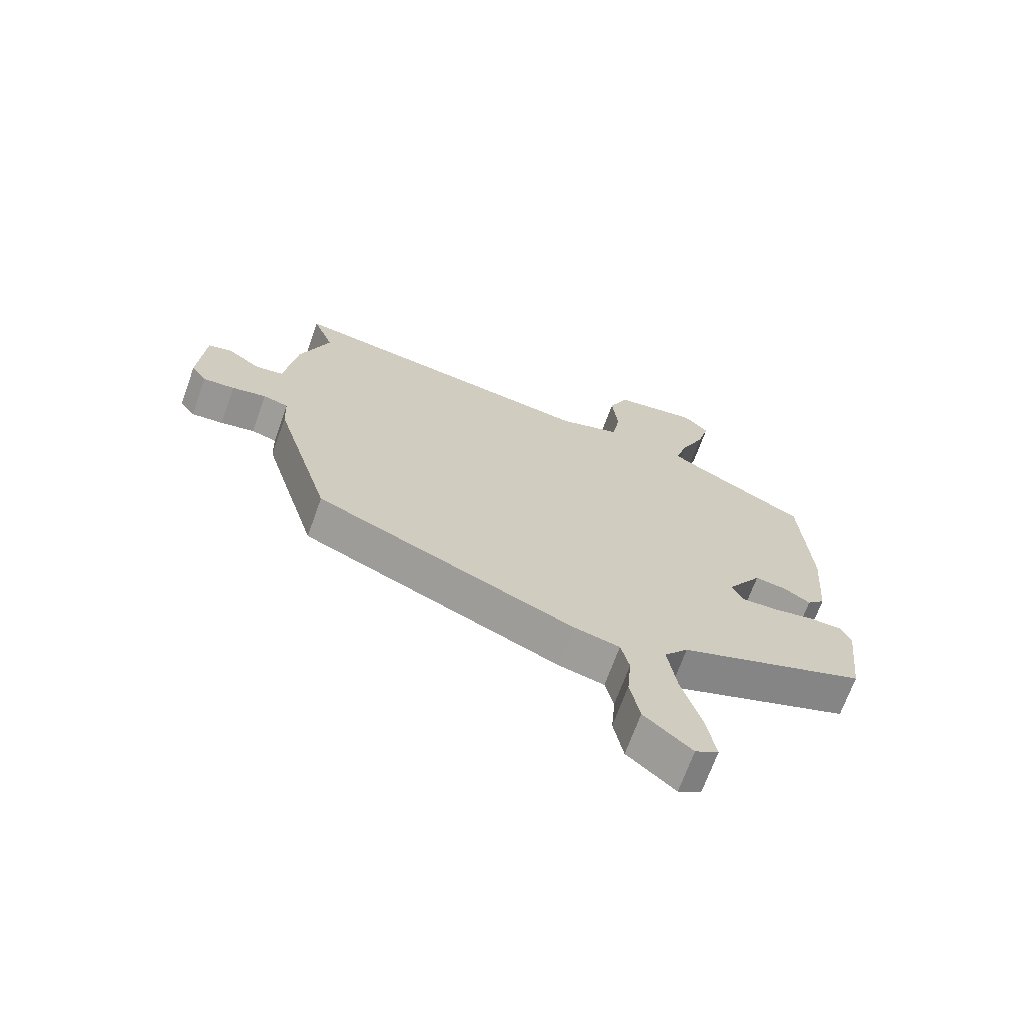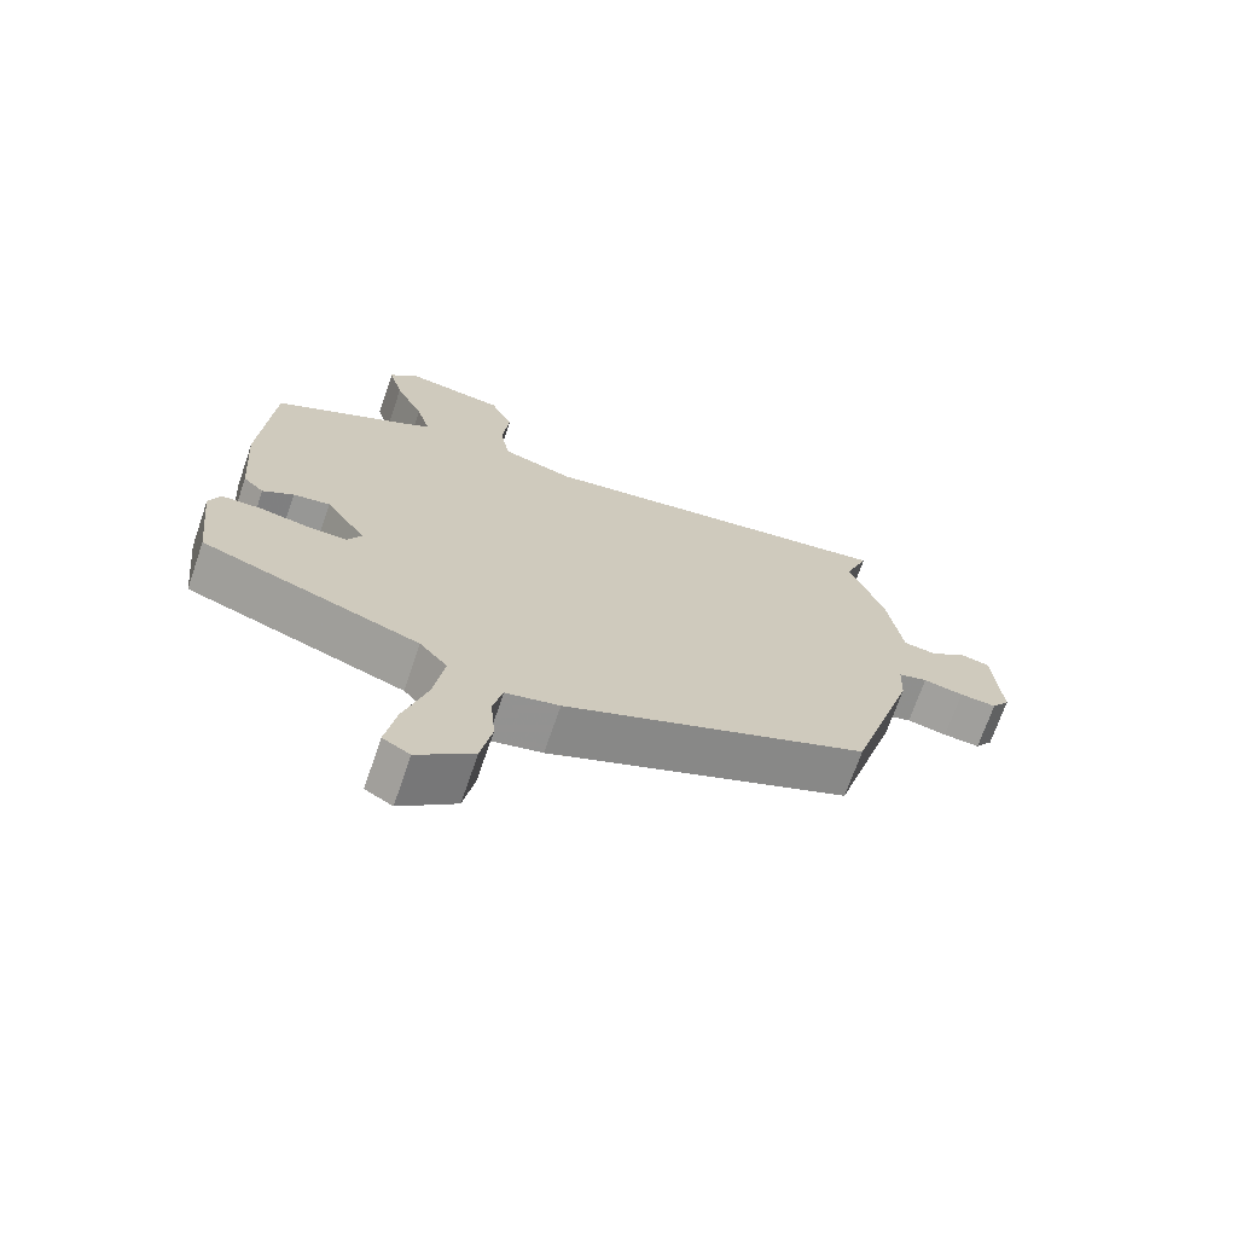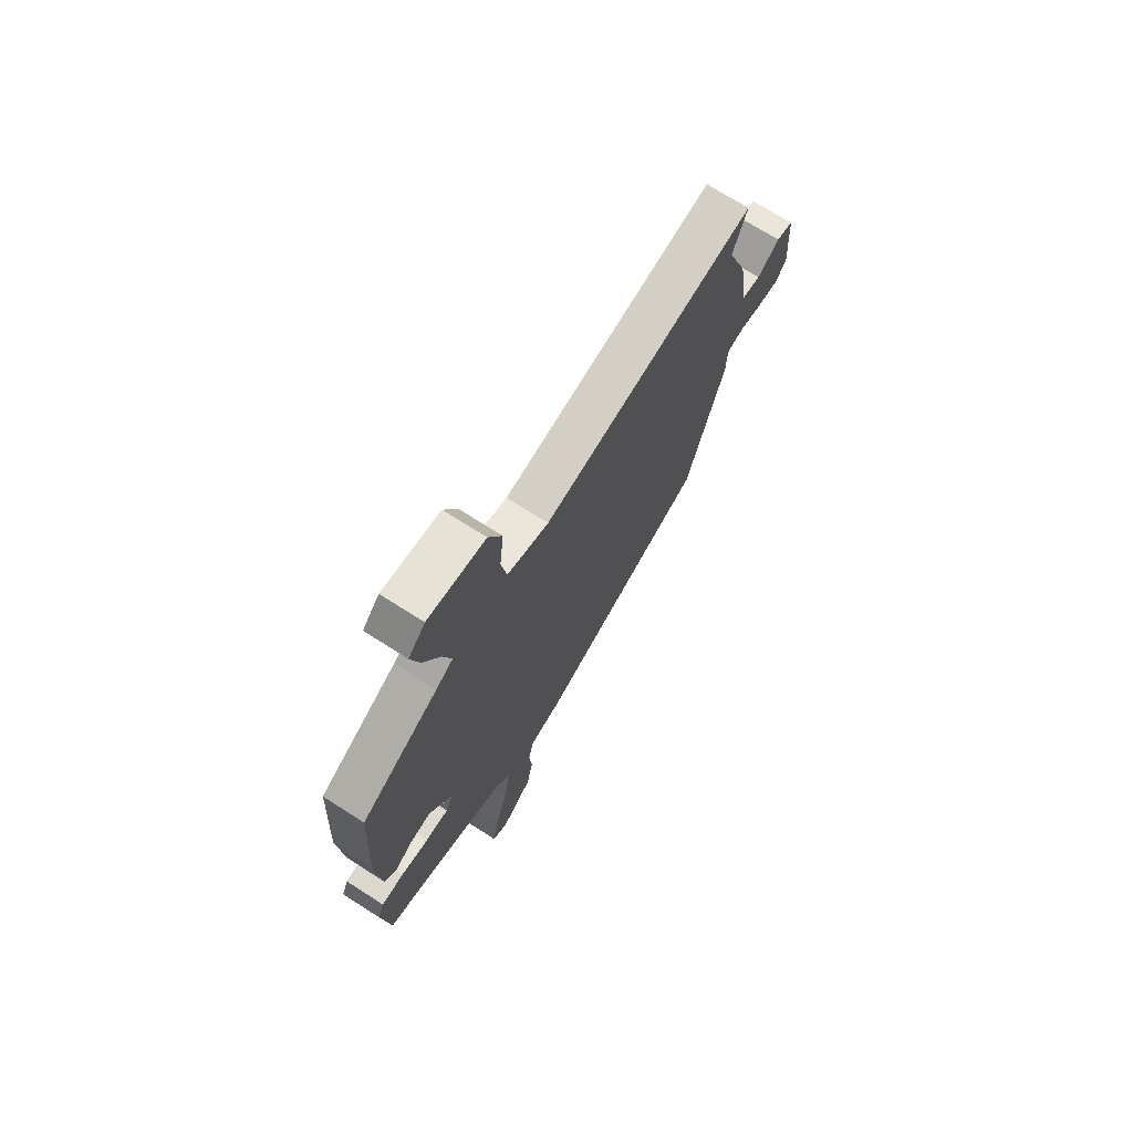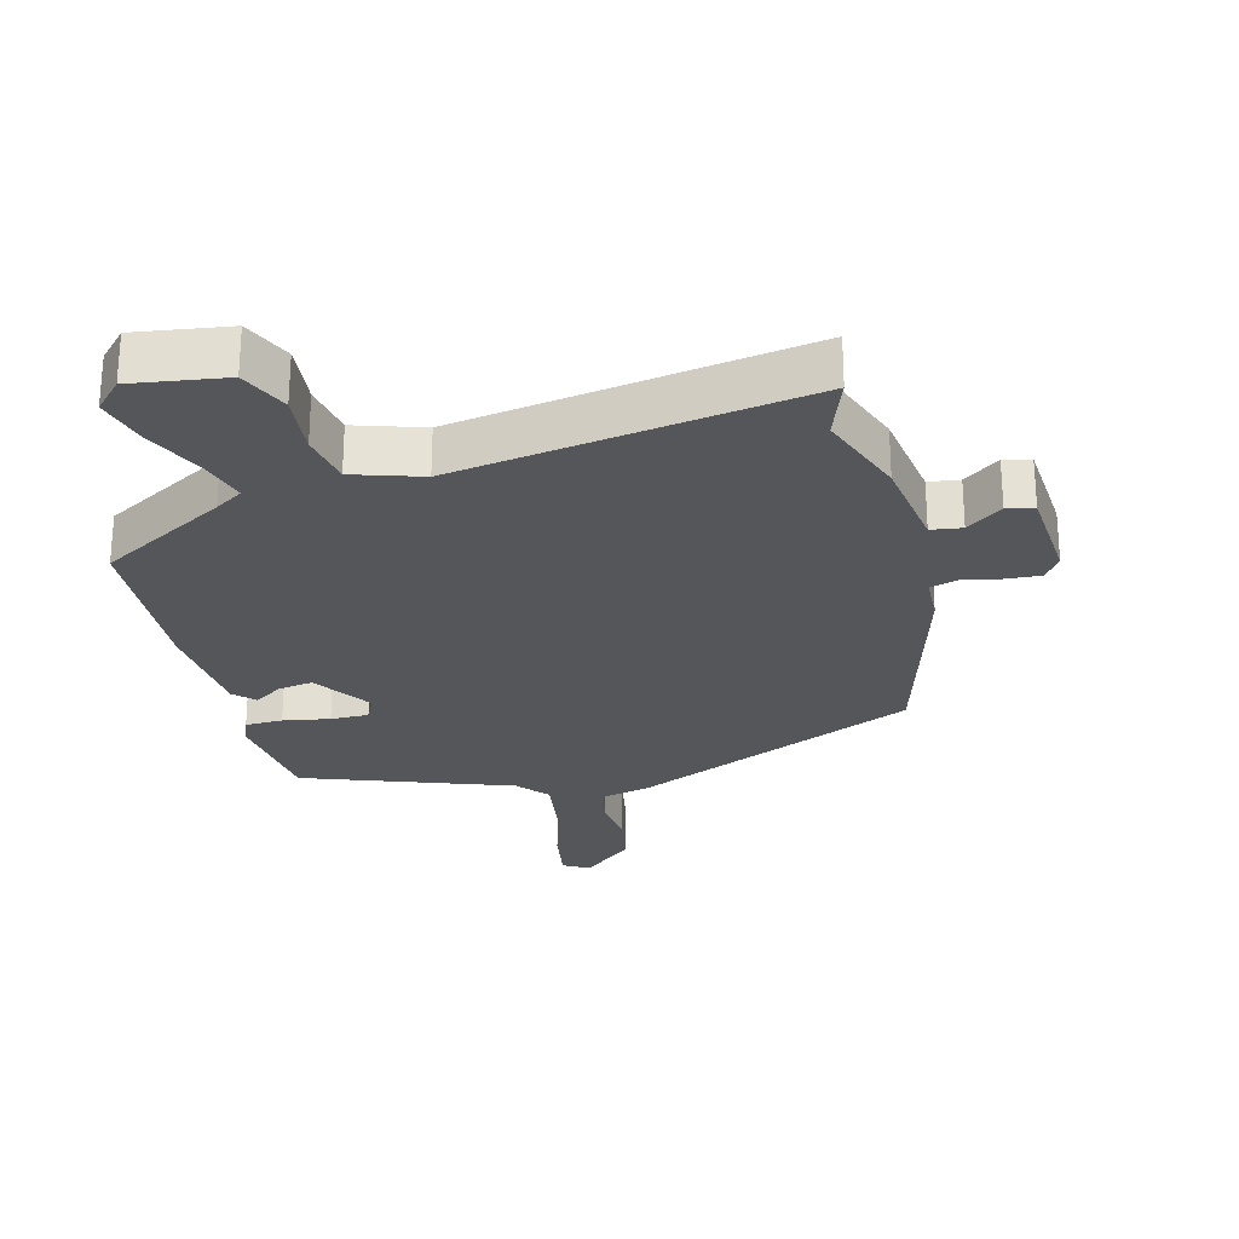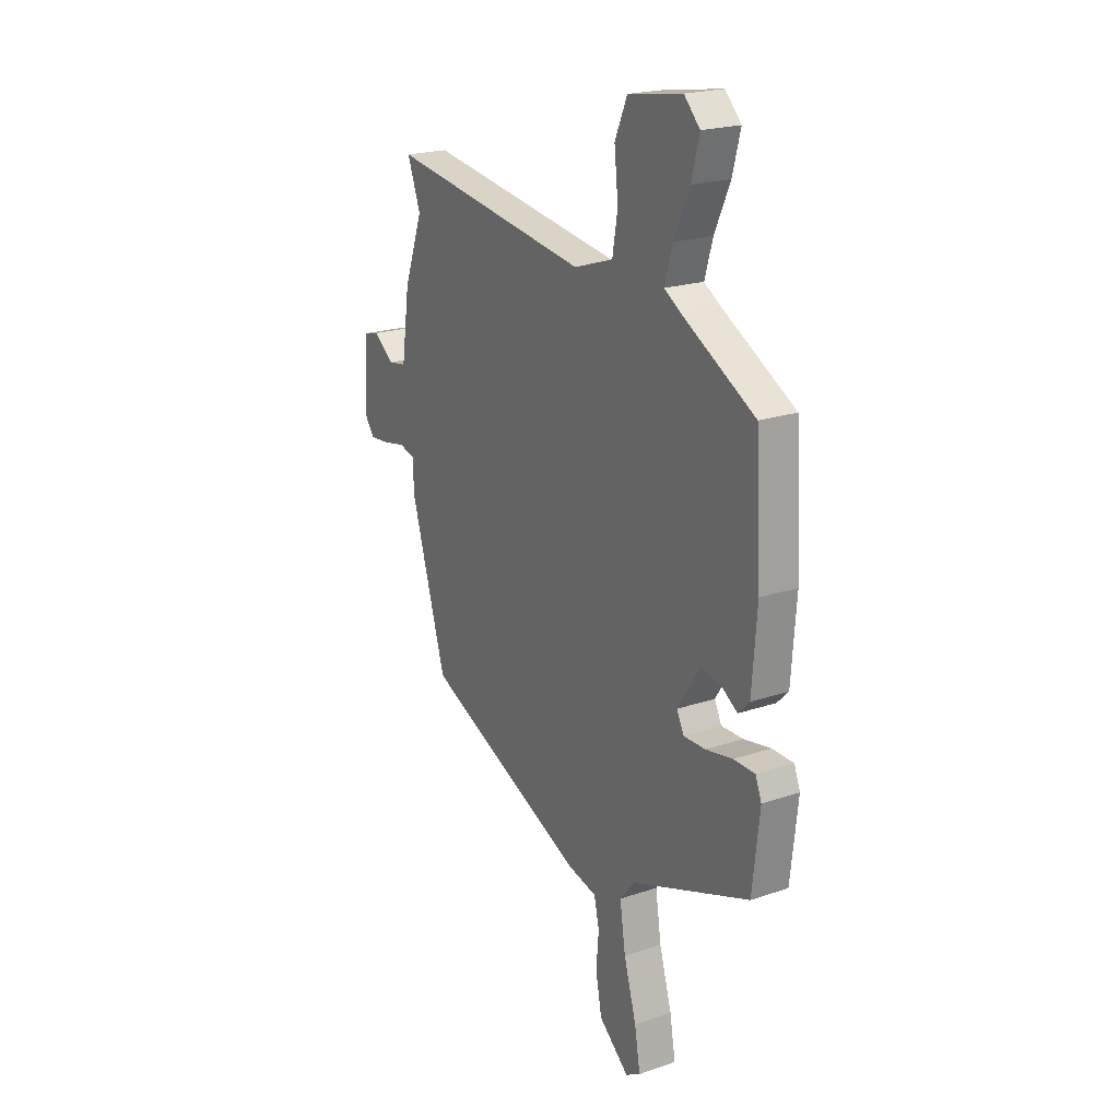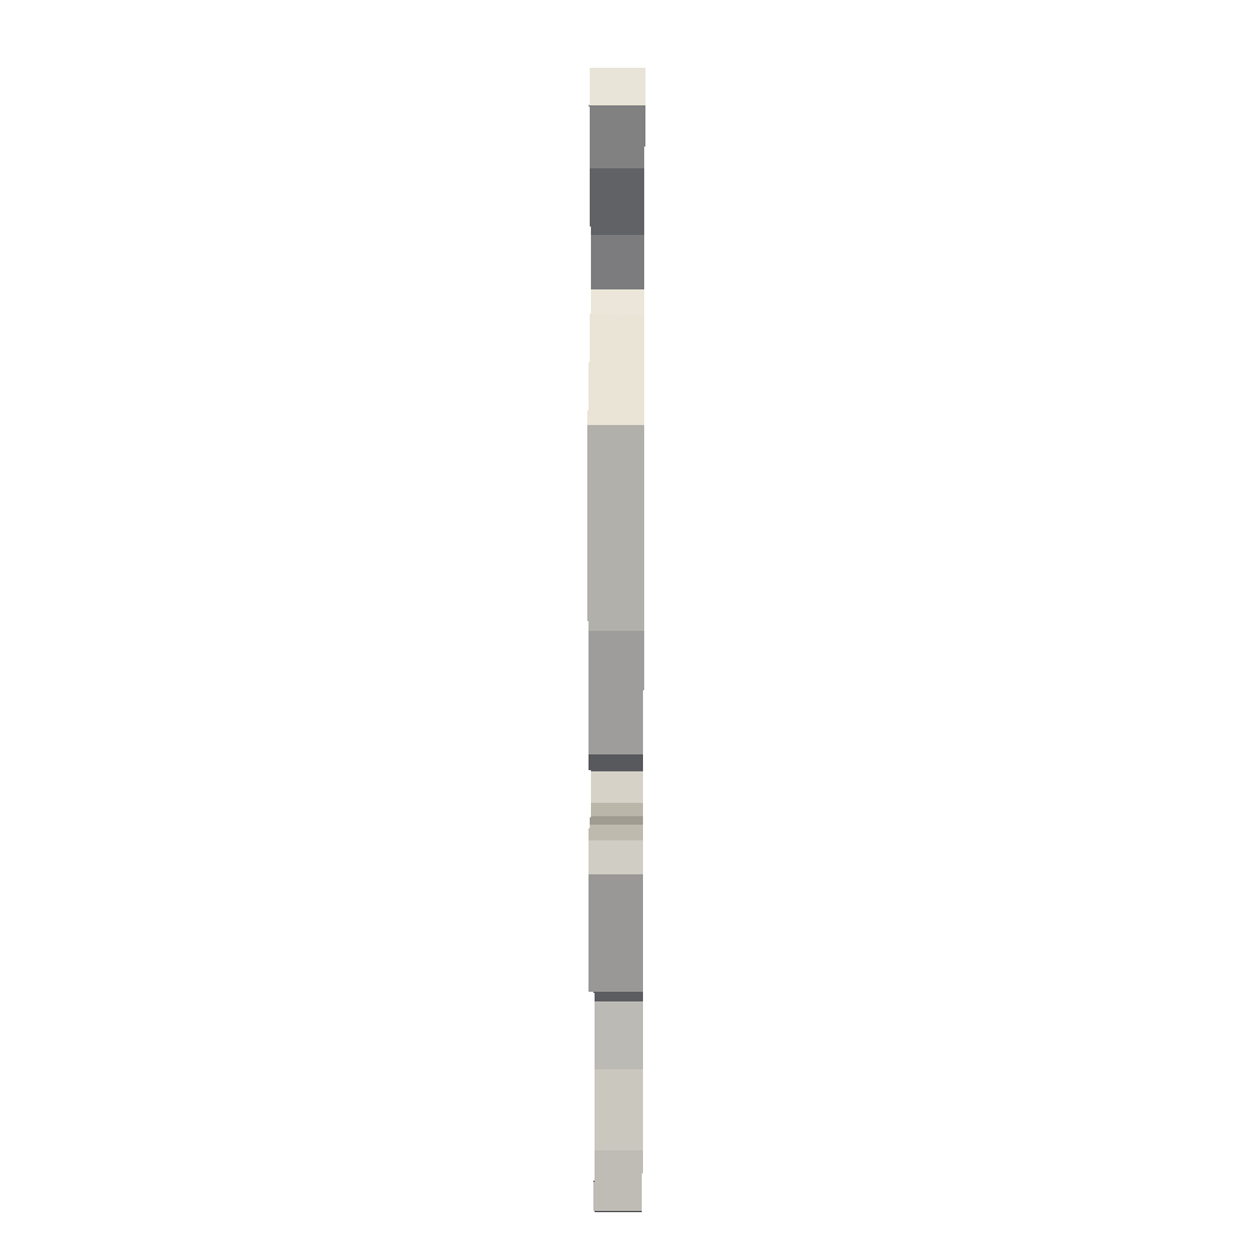
<metadata>
{"format":"obj","ext":"obj","renderer":"f3d","projection":"perspective","resolution":1024,"background":"white","views":[{"elev":-69.1,"azim":160.3,"up":"+Z"},{"elev":-70.5,"azim":-19.0,"up":"+Z"},{"elev":71.8,"azim":-57.5,"up":"+Z"},{"elev":-26.0,"azim":14.9,"up":"+Y"},{"elev":20.9,"azim":-121.5,"up":"+Z"},{"elev":14.8,"azim":-89.5,"up":"+Z"}]}
</metadata>
<code>
v -0.501 0.07 -0.356
v -0.52 0.07 -0.188
v -0.504 0.07 -0.147
v -0.447 0.07 -0.146
v -0.376 0.07 -0.159
v -0.318 0.07 -0.16
v -0.299 0.07 -0.122
v -0.358 0.07 -0.032
v -0.411 0.07 -0.04
v -0.455 0.07 -0.069
v -0.485 0.07 -0.039
v -0.498 0.07 0.128
v -0.483 0.07 0.387
v -0.289 0.07 0.496
v -0.246 0.07 0.523
v -0.267 0.07 0.595
v -0.308 0.07 0.685
v -0.329 0.07 0.765
v -0.287 0.07 0.809
v -0.144 0.07 0.787
v -0.111 0.07 0.712
v -0.121 0.07 0.617
v -0.107 0.07 0.536
v -0.003 0.07 0.502
v 0.531 0.07 0.583
v 0.496 0.07 0.489
v 0.546 0.07 0.352
v 0.567 0.07 0.205
v 0.614 0.07 0.198
v 0.669 0.07 0.238
v 0.71 0.07 0.228
v 0.72 0.07 0.074
v 0.694 0.07 0.037
v 0.641 0.07 0.041
v 0.583 0.07 0.053
v 0.541 0.07 0.041
v 0.538 0.07 -0.029
v 0.444 0.07 -0.344
v 0.009 0.07 -0.532
v -0.068 0.07 -0.55
v -0.082 0.07 -0.609
v -0.075 0.07 -0.689
v -0.091 0.07 -0.773
v -0.171 0.07 -0.841
v -0.21 0.07 -0.818
v -0.195 0.07 -0.731
v -0.162 0.07 -0.619
v -0.147 0.07 -0.52
v -0.187 0.07 -0.472
v -0.501 0 -0.356
v -0.52 0 -0.188
v -0.504 0 -0.147
v -0.447 0 -0.146
v -0.376 0 -0.159
v -0.318 0 -0.16
v -0.299 0 -0.122
v -0.358 0 -0.032
v -0.411 0 -0.04
v -0.455 0 -0.069
v -0.485 0 -0.039
v -0.498 0 0.128
v -0.483 0 0.387
v -0.289 0 0.496
v -0.246 0 0.523
v -0.267 0 0.595
v -0.308 0 0.685
v -0.329 0 0.765
v -0.287 0 0.809
v -0.144 0 0.787
v -0.111 0 0.712
v -0.121 0 0.617
v -0.107 0 0.536
v -0.003 0 0.502
v 0.531 0 0.583
v 0.496 0 0.489
v 0.546 0 0.352
v 0.567 0 0.205
v 0.614 0 0.198
v 0.669 0 0.238
v 0.71 0 0.228
v 0.72 0 0.074
v 0.694 0 0.037
v 0.641 0 0.041
v 0.583 0 0.053
v 0.541 0 0.041
v 0.538 0 -0.029
v 0.444 0 -0.344
v 0.009 0 -0.532
v -0.068 0 -0.55
v -0.082 0 -0.609
v -0.075 0 -0.689
v -0.091 0 -0.773
v -0.171 0 -0.841
v -0.21 0 -0.818
v -0.195 0 -0.731
v -0.162 0 -0.619
v -0.147 0 -0.52
v -0.187 0 -0.472
f 45 46 47
f 44 45 47
f 43 44 47
f 42 43 47
f 41 42 47
f 40 41 47 48
f 40 48 49
f 39 40 49
f 38 39 49
f 37 38 49
f 36 37 49
f 33 34 35
f 32 33 35
f 31 32 35
f 30 31 35
f 29 30 35
f 28 29 35 36
f 36 49 1
f 28 36 1
f 27 28 1
f 26 27 1
f 20 21 22
f 19 20 22
f 18 19 22
f 17 18 22
f 16 17 22
f 15 16 22 23
f 14 15 23 24
f 13 14 24
f 12 13 24
f 11 12 24
f 10 11 24
f 9 10 24
f 3 4 5
f 2 3 5
f 1 2 5
f 1 5 6
f 26 1 6
f 24 25 26
f 9 24 26
f 8 9 26
f 7 8 26
f 6 7 26
f 96 95 94
f 96 94 93
f 96 93 92
f 96 92 91
f 96 91 90
f 97 96 90 89
f 98 97 89
f 98 89 88
f 98 88 87
f 98 87 86
f 98 86 85
f 84 83 82
f 84 82 81
f 84 81 80
f 84 80 79
f 84 79 78
f 85 84 78 77
f 50 98 85
f 50 85 77
f 50 77 76
f 50 76 75
f 71 70 69
f 71 69 68
f 71 68 67
f 71 67 66
f 71 66 65
f 72 71 65 64
f 73 72 64 63
f 73 63 62
f 73 62 61
f 73 61 60
f 73 60 59
f 73 59 58
f 54 53 52
f 54 52 51
f 54 51 50
f 55 54 50
f 55 50 75
f 75 74 73
f 75 73 58
f 75 58 57
f 75 57 56
f 75 56 55
f 1 50 51 2
f 2 51 52 3
f 3 52 53 4
f 4 53 54 5
f 5 54 55 6
f 6 55 56 7
f 7 56 57 8
f 8 57 58 9
f 9 58 59 10
f 10 59 60 11
f 11 60 61 12
f 12 61 62 13
f 13 62 63 14
f 14 63 64 15
f 15 64 65 16
f 16 65 66 17
f 17 66 67 18
f 18 67 68 19
f 19 68 69 20
f 20 69 70 21
f 21 70 71 22
f 22 71 72 23
f 23 72 73 24
f 24 73 74 25
f 25 74 75 26
f 26 75 76 27
f 27 76 77 28
f 28 77 78 29
f 29 78 79 30
f 30 79 80 31
f 31 80 81 32
f 32 81 82 33
f 33 82 83 34
f 34 83 84 35
f 35 84 85 36
f 36 85 86 37
f 37 86 87 38
f 38 87 88 39
f 39 88 89 40
f 40 89 90 41
f 41 90 91 42
f 42 91 92 43
f 43 92 93 44
f 44 93 94 45
f 45 94 95 46
f 46 95 96 47
f 47 96 97 48
f 48 97 98 49
f 49 98 50 1

</code>
